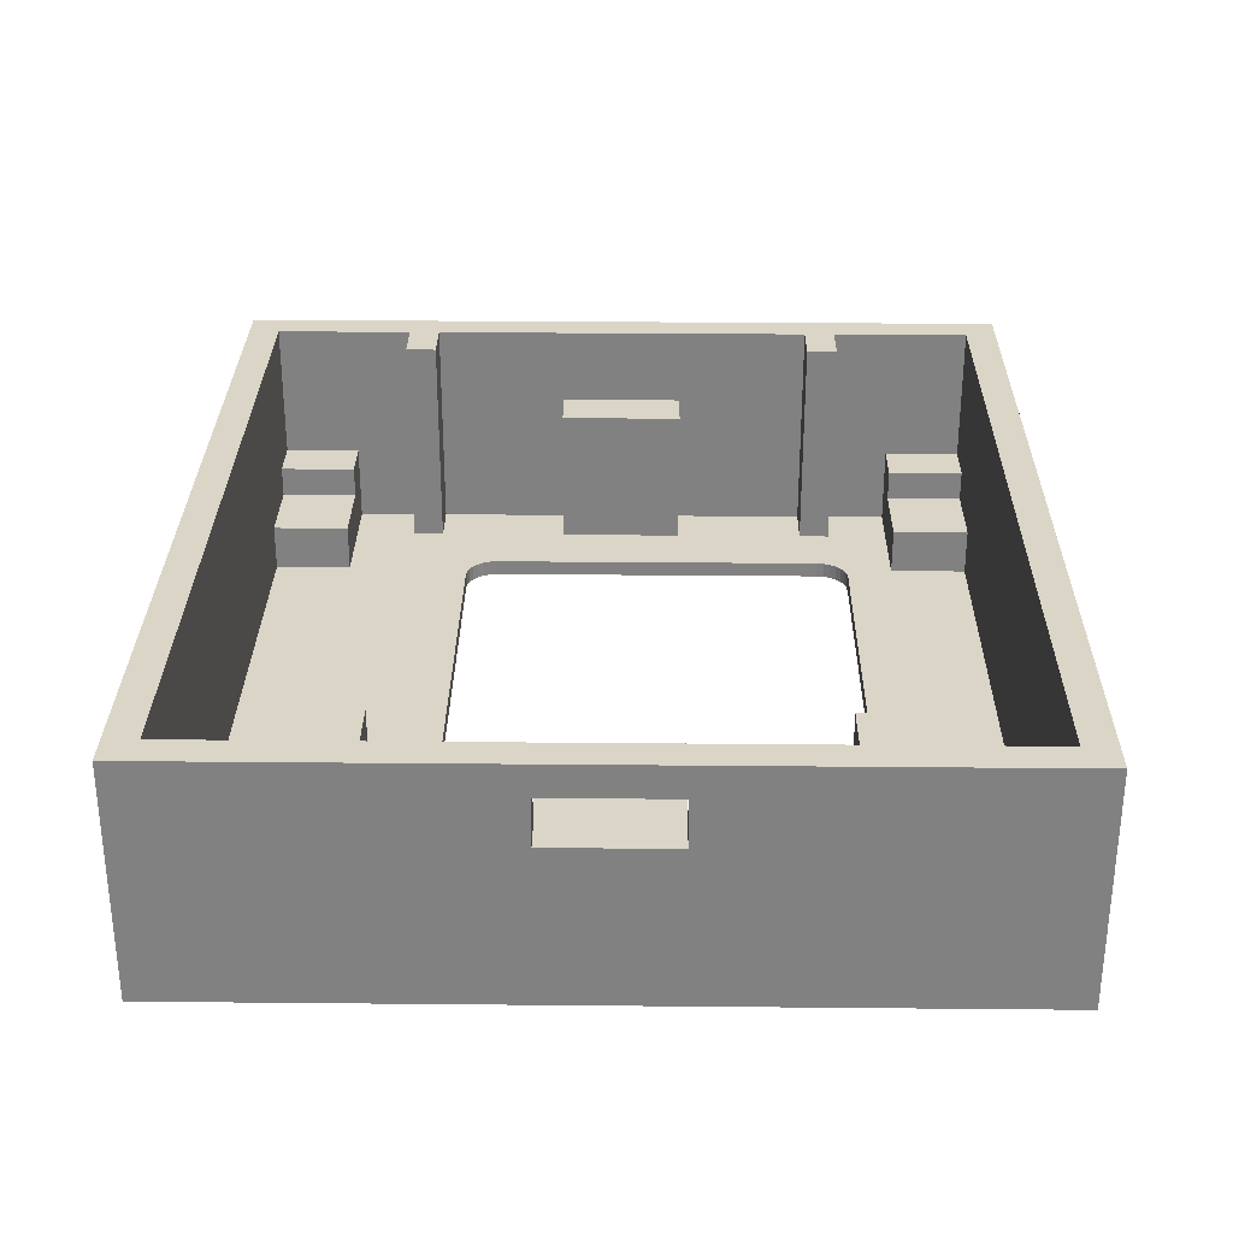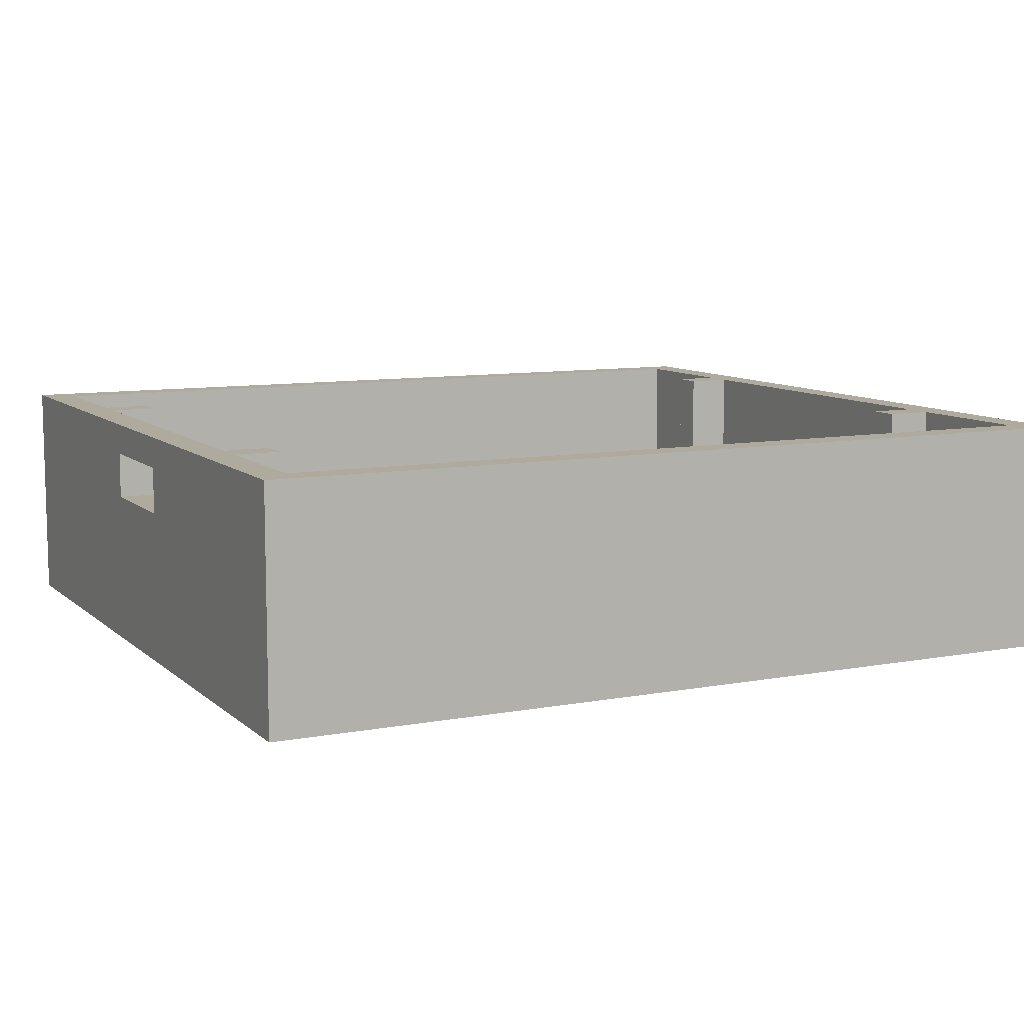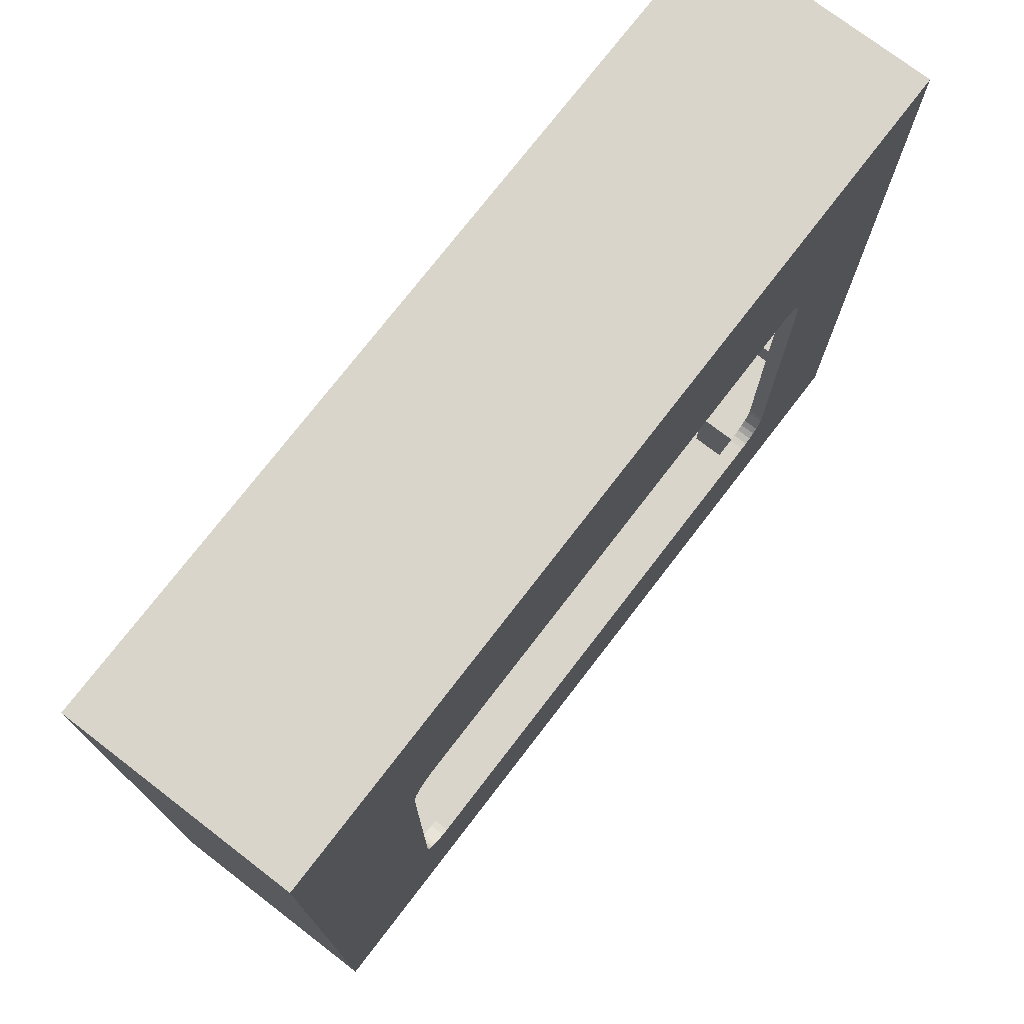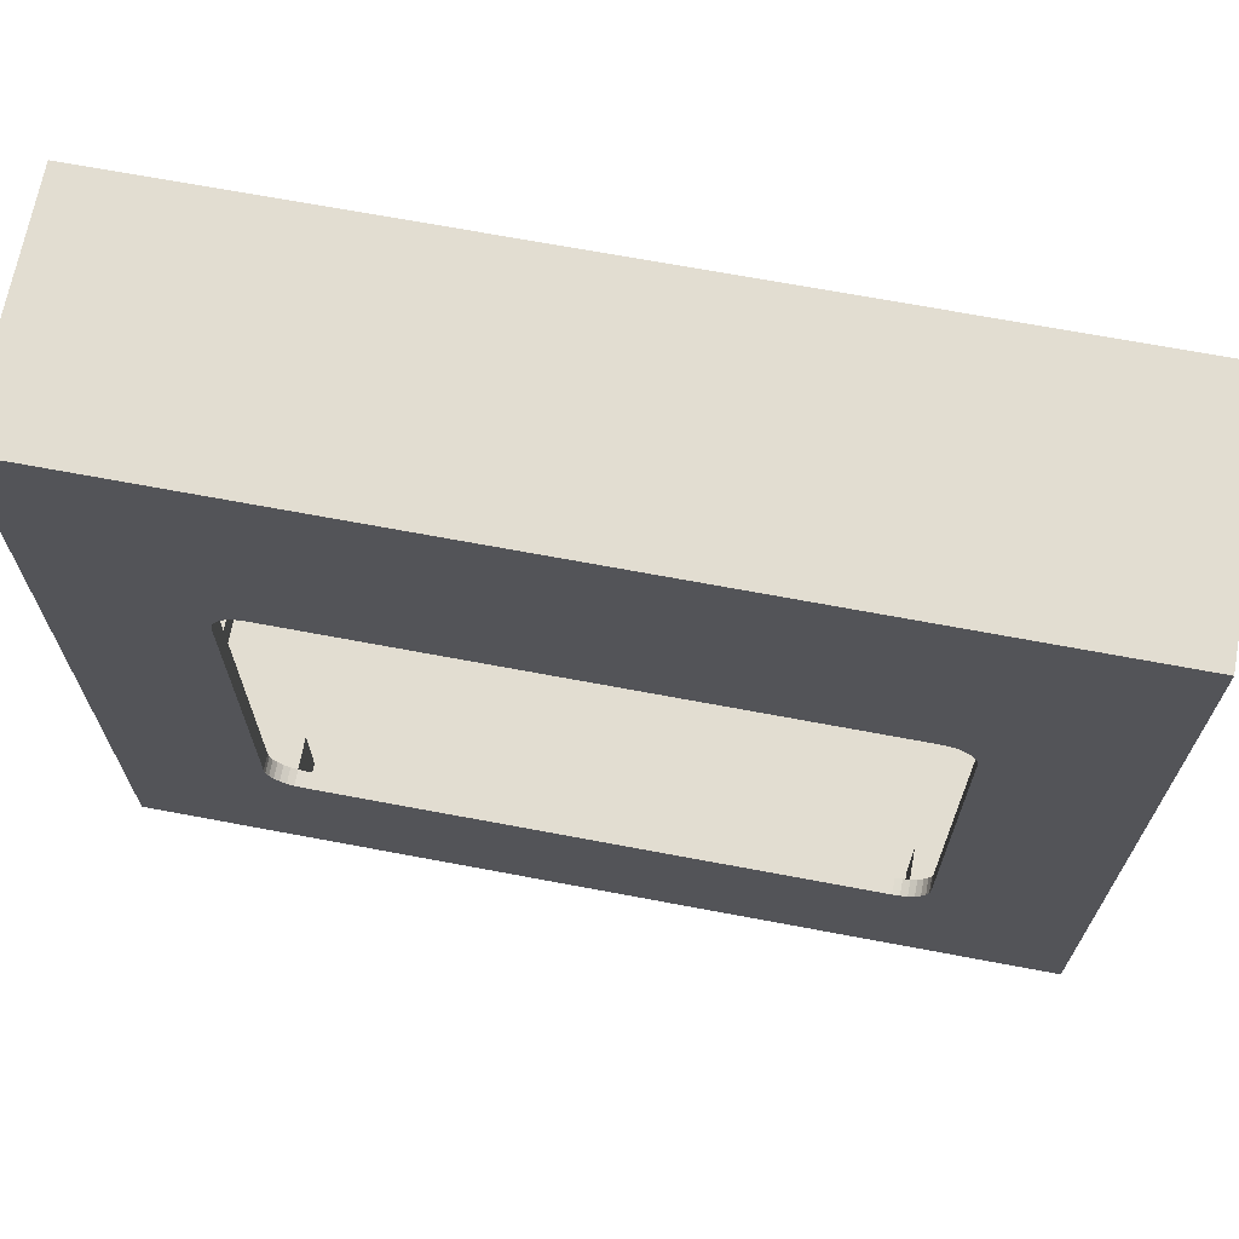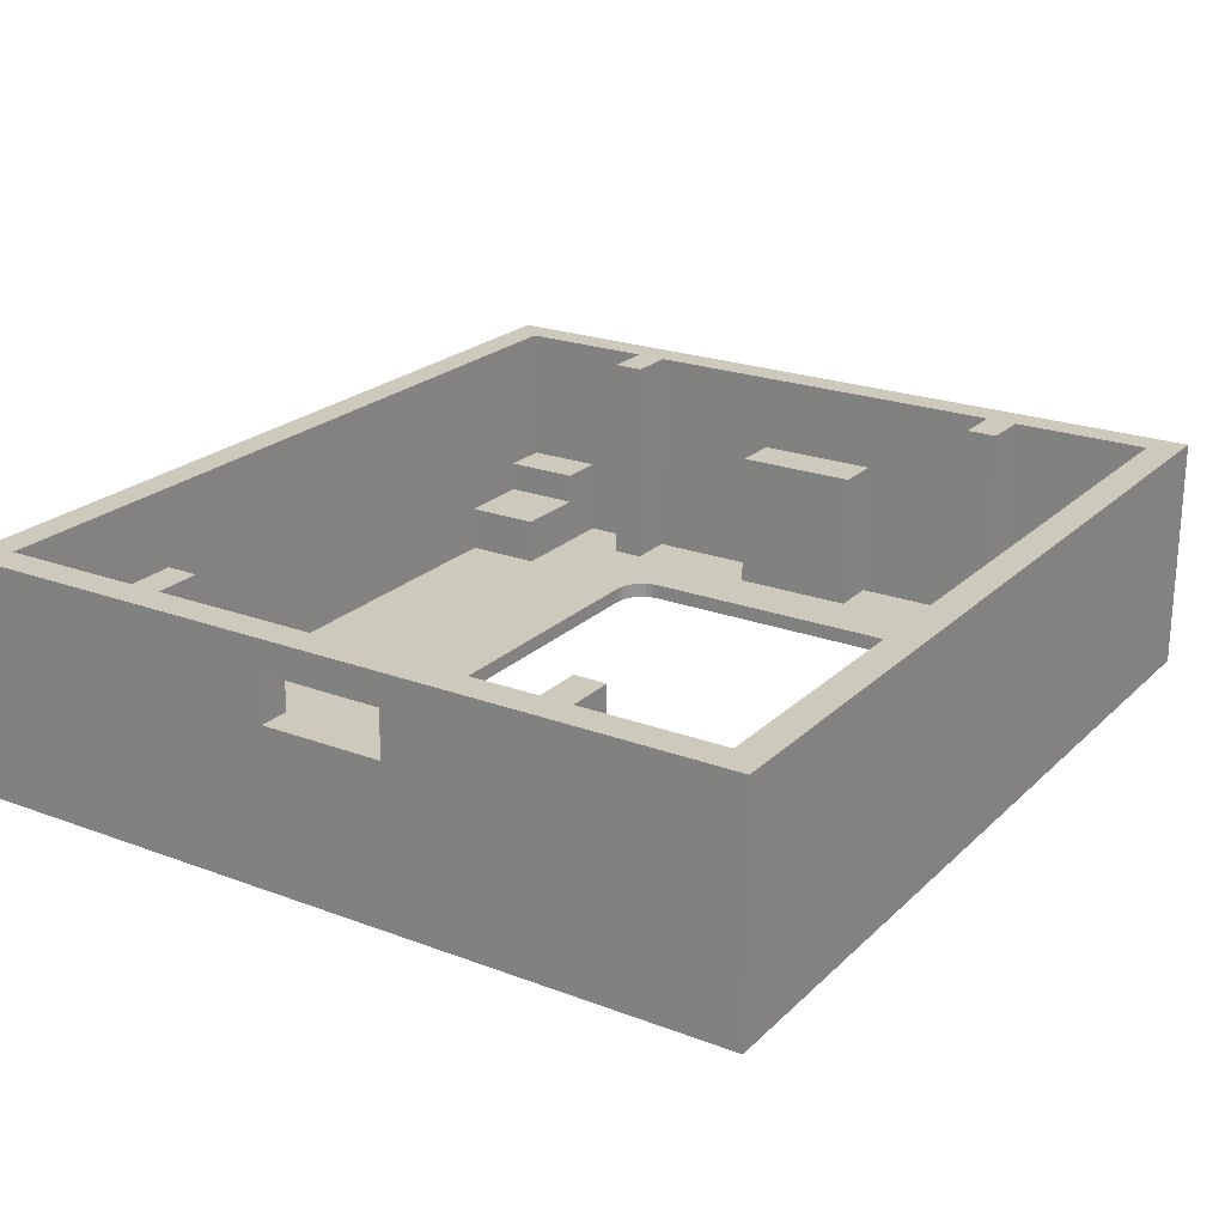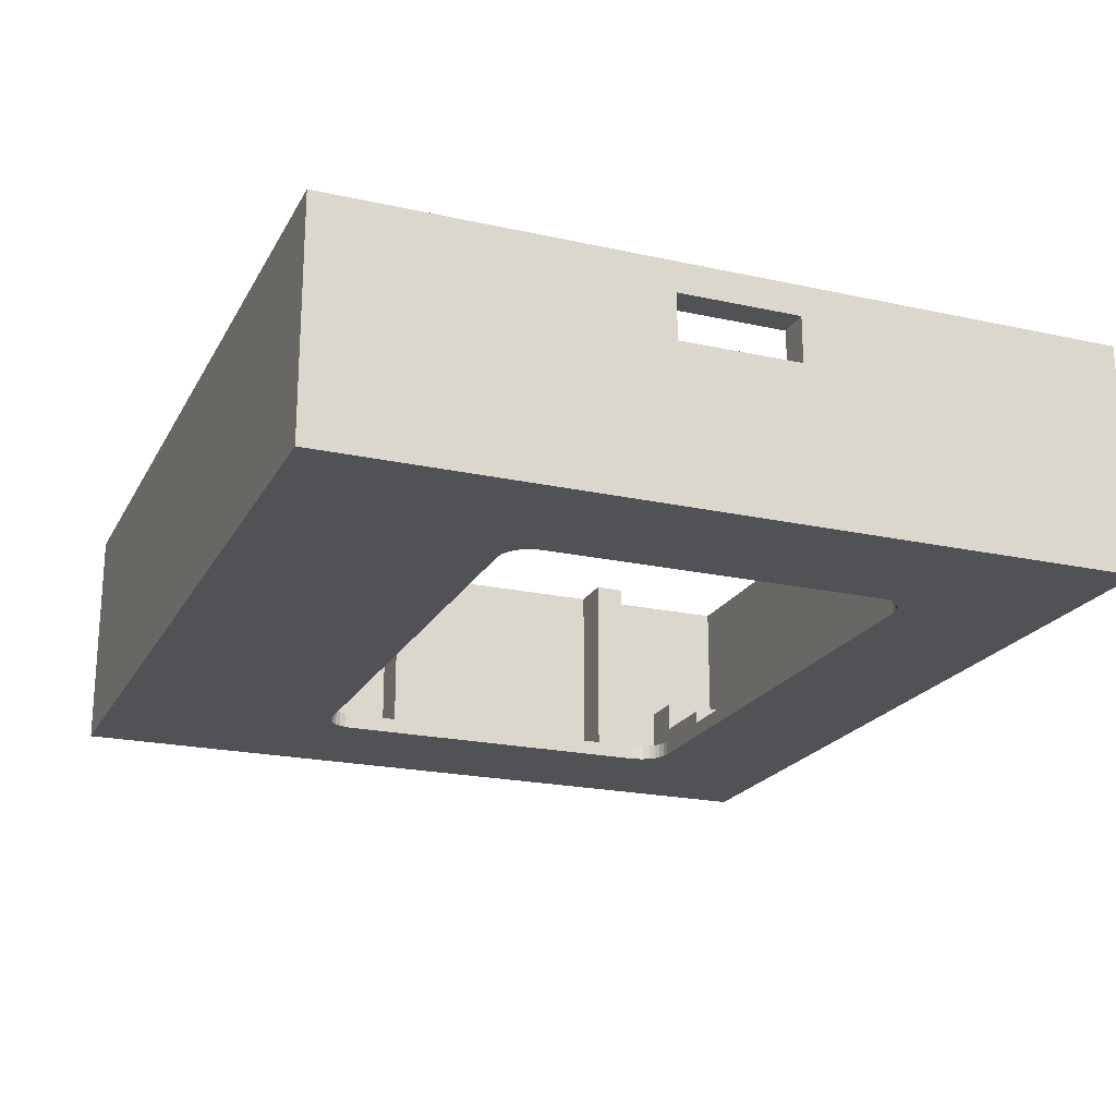
<metadata>
{"format":"obj","ext":"obj","renderer":"f3d","projection":"perspective","resolution":1024,"background":"white","views":[{"elev":29.6,"azim":-89.2,"up":"+Z"},{"elev":9.2,"azim":-26.4,"up":"+Z"},{"elev":74.6,"azim":127.5,"up":"+Y"},{"elev":68.6,"azim":-169.3,"up":"+Y"},{"elev":22.6,"azim":-57.2,"up":"+Z"},{"elev":-21.0,"azim":-111.6,"up":"+Z"}]}
</metadata>
<code>
v -28 25.5 0
v -18.25 10.06 0
v -18.56 9.747 0
v -17.87 10.3 0
v -17.45 10.45 0
v -17 10.5 0
v 28 25.5 0
v 17 10.5 0
v -19 8.5 0
v -28 -25.5 0
v 18.25 -15.06 0
v 18.56 -14.75 0
v 28 -25.5 0
v 18.8 -14.37 0
v 17.87 -15.3 0
v 17.45 -15.45 0
v 18.95 -13.95 0
v 17 -15.5 0
v 19 -13.5 0
v 19 8.5 0
v 18.95 8.945 0
v 18.8 9.368 0
v 18.56 9.747 0
v 18.25 10.06 0
v 17.87 10.3 0
v 17.45 10.45 0
v -17 -15.5 0
v -17.45 -15.45 0
v -17.87 -15.3 0
v -18.25 -15.06 0
v -18.56 -14.75 0
v -18.8 -14.37 0
v -18.95 -13.95 0
v -19 -13.5 0
v -18.95 8.945 0
v -18.8 9.368 0
v 19 8.5 1
v 19 -13.5 1
v 18.95 -13.95 1
v 18.8 -14.37 1
v 18.56 -14.75 1
v 18.25 -15.06 1
v 17.87 -15.3 1
v 17.45 -15.45 1
v 17 -15.5 1
v 18.95 8.945 1
v 18.8 9.368 1
v 18.56 9.747 1
v 18.25 10.06 1
v 17.87 10.3 1
v 17.45 10.45 1
v 17 10.5 1
v -17 -15.5 1
v -17 10.5 1
v -17.45 -15.45 1
v -17.87 -15.3 1
v -18.25 -15.06 1
v -18.56 -14.75 1
v -18.8 -14.37 1
v -18.95 -13.95 1
v -19 -13.5 1
v -19 8.5 1
v -18.95 8.945 1
v -18.8 9.368 1
v -18.56 9.747 1
v -18.25 10.06 1
v -17.87 10.3 1
v -17.45 10.45 1
v -28 25.5 15
v 28 25.5 15
v -28 -4 10
v -28 -25.5 15
v -28 -4 13
v -28 3.882 13
v -28 3.882 10
v 28 -25.5 15
v 18 18.5 1
v -18 18.5 1
v 23 18.5 1
v 23 14.5 1
v -23 14.5 1
v -23 12.5 1
v -18 -23.5 1
v -18 -18.5 1
v 26 -18.5 1
v 26 -14.5 1
v 23 -18.5 1
v -23 4 1
v -26 12.5 1
v -26 4 1
v 23 -14.5 1
v 18 23.5 1
v -18 23.5 1
v -23 18.5 1
v -26 14.5 1
v -26 18.5 1
v 18 -18.5 1
v -23 -18.5 1
v 18 -23.5 1
v 23 -12.5 1
v -23 -14.5 1
v 23 -4 1
v 26 -12.5 1
v 26 -4 1
v -23 -12.5 1
v -26 -14.5 1
v -26 -18.5 1
v 26 4 1
v 26 12.5 1
v 23 4 1
v 23 12.5 1
v -23 -4 1
v -26 -4 1
v -26 -12.5 1
v 26 14.5 1
v 26 18.5 1
v 26 -14.5 15
v 26 -23.5 15
v 26 -12.5 15
v 26 12.5 15
v 26 14.5 15
v 26 23.5 15
v -26 -23.5 15
v -26 -14.5 15
v -26 -12.5 15
v -26 14.5 15
v -26 12.5 15
v -26 23.5 15
v -26 3.882 10
v -26 -4 10
v -26 -4 13
v -26 3.882 13
v -23 -18.5 4
v -26 -18.5 6
v -23 -18.5 6
v -18 -18.5 4
v -18 -23.5 4
v 18 -23.5 4
v 23 -23.5 6
v 23 -23.5 4
v 26 -23.5 6
v -23 -23.5 6
v -23 -23.5 4
v -26 -23.5 6
v 18 -18.5 4
v 23 -18.5 4
v 26 -18.5 6
v 23 -18.5 6
v 23 -14.5 15
v 23 -12.5 15
v 26 4 10
v 26 -4 10
v 23 -4 10
v 23 4 10
v 23 12.5 15
v 23 14.5 15
v 26 18.5 6
v 26 23.5 6
v 23 18.5 4
v 23 18.5 6
v 18 18.5 4
v 18 23.5 4
v -18 23.5 4
v -23 23.5 6
v -23 23.5 4
v -26 23.5 6
v 23 23.5 6
v 23 23.5 4
v -18 18.5 4
v -23 18.5 4
v -26 18.5 6
v -23 18.5 6
v -23 14.5 15
v -23 12.5 15
v -26 4 10
v -23 4 10
v -23 -4 10
v -23 -12.5 15
v -23 -14.5 15
f 1 2 3
f 1 4 2
f 1 5 4
f 1 6 5
f 1 7 8
f 1 9 10
f 11 12 13
f 14 13 12
f 15 11 13
f 16 15 13
f 17 13 14
f 18 16 13
f 19 13 17
f 20 13 19
f 7 20 21
f 7 21 22
f 7 22 23
f 7 23 24
f 7 24 25
f 7 25 26
f 7 26 8
f 7 13 20
f 10 27 18
f 10 28 27
f 10 18 13
f 29 28 10
f 30 29 10
f 31 30 10
f 32 31 10
f 33 32 10
f 34 33 10
f 9 34 10
f 1 8 6
f 1 35 9
f 1 36 35
f 1 3 36
f 19 37 20
f 38 37 19
f 38 17 39
f 19 17 38
f 39 14 40
f 17 14 39
f 40 12 41
f 14 12 40
f 41 11 42
f 12 11 41
f 42 15 43
f 11 15 42
f 43 16 44
f 15 16 43
f 44 18 45
f 16 18 44
f 21 37 46
f 21 20 37
f 22 46 47
f 22 21 46
f 23 47 48
f 23 22 47
f 24 48 49
f 24 23 48
f 25 49 50
f 25 24 49
f 26 50 51
f 26 25 50
f 8 51 52
f 8 26 51
f 53 45 18
f 53 18 27
f 52 54 6
f 52 6 8
f 53 28 55
f 27 28 53
f 55 29 56
f 28 29 55
f 56 30 57
f 29 30 56
f 57 31 58
f 30 31 57
f 58 32 59
f 31 32 58
f 59 33 60
f 32 33 59
f 60 34 61
f 33 34 60
f 62 9 63
f 63 35 64
f 9 35 63
f 64 36 65
f 35 36 64
f 65 3 66
f 36 3 65
f 66 2 67
f 3 2 66
f 67 4 68
f 2 4 67
f 68 5 54
f 4 5 68
f 5 6 54
f 9 61 34
f 62 61 9
f 7 1 69
f 7 69 70
f 71 10 72
f 71 72 73
f 74 73 72
f 69 75 74
f 69 74 72
f 1 75 69
f 1 10 71
f 1 71 75
f 76 7 70
f 13 7 76
f 10 13 76
f 10 76 72
f 77 78 52
f 79 77 80
f 54 78 68
f 80 77 51
f 67 81 82
f 51 77 52
f 83 53 84
f 78 81 68
f 45 53 83
f 68 81 67
f 85 86 87
f 88 89 90
f 53 55 84
f 82 89 88
f 86 91 87
f 92 93 77
f 55 56 84
f 77 93 78
f 78 94 81
f 56 57 84
f 81 94 95
f 94 96 95
f 57 58 84
f 87 41 97
f 91 41 87
f 97 41 42
f 58 98 84
f 42 43 97
f 91 40 41
f 91 39 40
f 43 44 97
f 97 45 99
f 44 45 97
f 91 38 39
f 100 38 91
f 58 101 98
f 59 101 58
f 60 101 59
f 61 101 60
f 100 102 38
f 103 102 100
f 104 102 103
f 61 105 101
f 98 106 107
f 101 106 98
f 108 109 110
f 109 111 110
f 61 112 105
f 105 113 114
f 102 37 38
f 112 113 105
f 110 37 102
f 111 37 110
f 111 46 37
f 111 47 46
f 111 48 47
f 112 62 88
f 61 62 112
f 111 49 48
f 80 50 111
f 111 50 49
f 80 51 50
f 45 83 99
f 63 82 62
f 64 82 63
f 65 82 64
f 66 82 65
f 115 79 80
f 67 82 66
f 116 79 115
f 62 82 88
f 52 78 54
f 76 117 118
f 76 119 117
f 120 70 121
f 70 122 121
f 123 72 118
f 118 72 76
f 123 124 72
f 124 125 72
f 126 69 127
f 128 69 126
f 70 69 122
f 122 69 128
f 69 72 127
f 127 72 125
f 76 70 119
f 119 70 120
f 71 129 75
f 130 129 71
f 73 130 71
f 131 130 73
f 74 131 73
f 132 131 74
f 75 132 74
f 129 132 75
f 133 134 135
f 107 134 133
f 98 107 133
f 84 98 133
f 84 133 136
f 83 84 136
f 83 136 137
f 138 139 140
f 118 141 139
f 118 139 138
f 137 99 83
f 137 138 99
f 142 137 143
f 123 142 144
f 123 118 138
f 123 138 137
f 123 137 142
f 97 99 138
f 97 138 145
f 87 97 145
f 87 145 146
f 147 146 148
f 85 87 146
f 85 146 147
f 147 86 85
f 117 86 147
f 118 147 141
f 118 117 147
f 91 86 149
f 149 86 117
f 100 91 150
f 150 91 149
f 103 100 119
f 119 100 150
f 151 109 108
f 151 120 109
f 152 104 103
f 119 152 103
f 119 120 151
f 119 151 152
f 102 104 153
f 153 104 152
f 110 102 154
f 154 102 153
f 151 108 154
f 108 110 154
f 111 109 155
f 155 109 120
f 80 111 156
f 156 111 155
f 115 80 121
f 121 80 156
f 157 116 115
f 122 158 157
f 121 122 157
f 121 157 115
f 159 116 157
f 159 157 160
f 79 116 159
f 77 79 159
f 77 159 161
f 92 77 161
f 92 161 162
f 163 164 165
f 128 166 164
f 128 164 163
f 162 93 92
f 162 163 93
f 167 162 168
f 122 167 158
f 122 128 163
f 122 163 162
f 122 162 167
f 78 93 163
f 78 163 169
f 94 78 169
f 94 169 170
f 171 170 172
f 96 94 170
f 96 170 171
f 171 95 96
f 126 95 171
f 128 171 166
f 128 126 171
f 81 95 173
f 173 95 126
f 82 81 174
f 174 81 173
f 89 82 127
f 127 82 174
f 130 114 113
f 130 125 114
f 131 125 130
f 175 90 89
f 132 129 175
f 127 175 89
f 127 132 175
f 127 125 131
f 127 131 132
f 90 175 176
f 88 90 176
f 112 88 176
f 112 176 177
f 113 112 177
f 113 177 130
f 105 114 178
f 178 114 125
f 101 105 179
f 179 105 178
f 106 101 124
f 124 101 179
f 134 107 106
f 123 144 134
f 124 123 134
f 124 134 106
f 121 155 120
f 121 156 155
f 119 149 117
f 119 150 149
f 178 124 179
f 178 125 124
f 173 127 174
f 173 126 127
f 176 129 177
f 177 129 130
f 176 175 129
f 143 135 142
f 143 133 135
f 135 134 142
f 142 134 144
f 136 133 137
f 137 133 143
f 146 145 140
f 140 145 138
f 146 139 148
f 146 140 139
f 147 148 141
f 141 148 139
f 154 153 152
f 151 154 152
f 160 157 167
f 167 157 158
f 167 159 160
f 168 159 167
f 161 159 162
f 162 159 168
f 170 169 165
f 165 169 163
f 170 164 172
f 170 165 164
f 171 172 166
f 166 172 164

</code>
